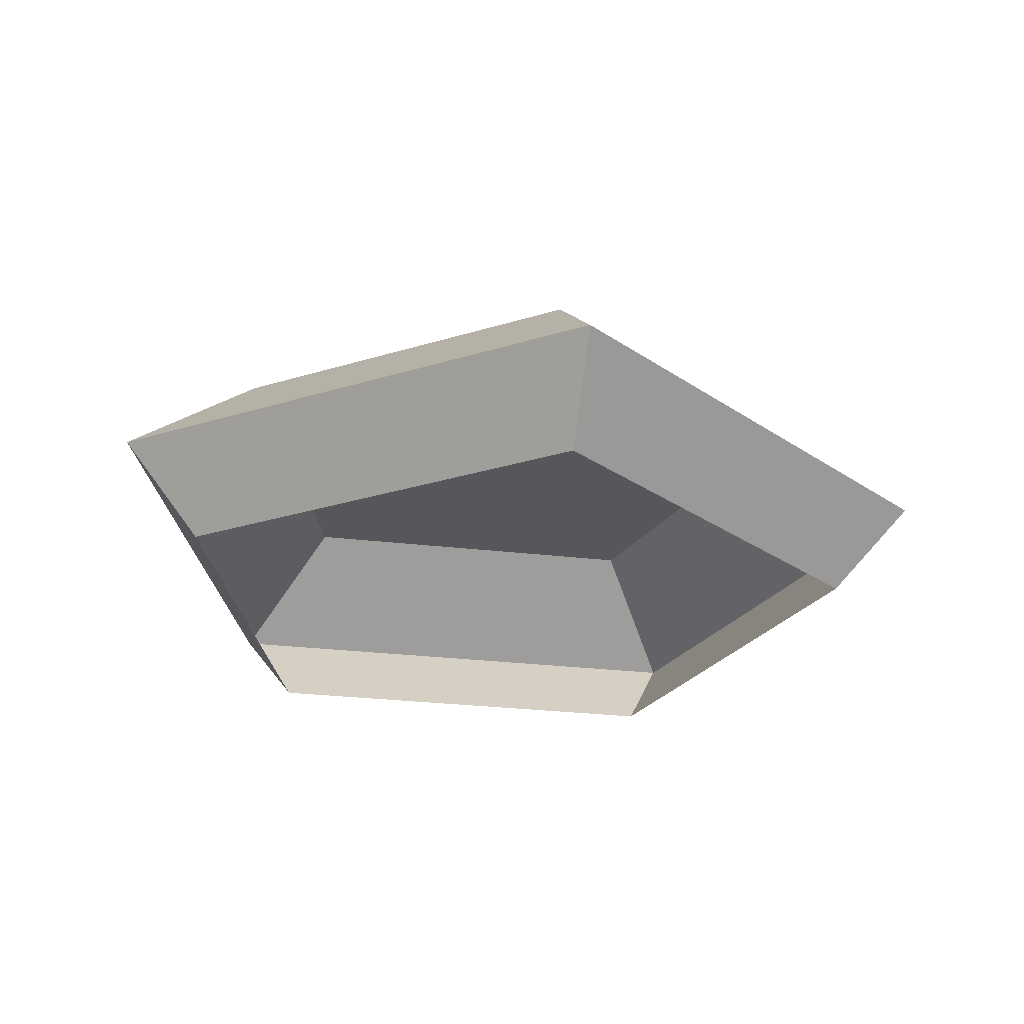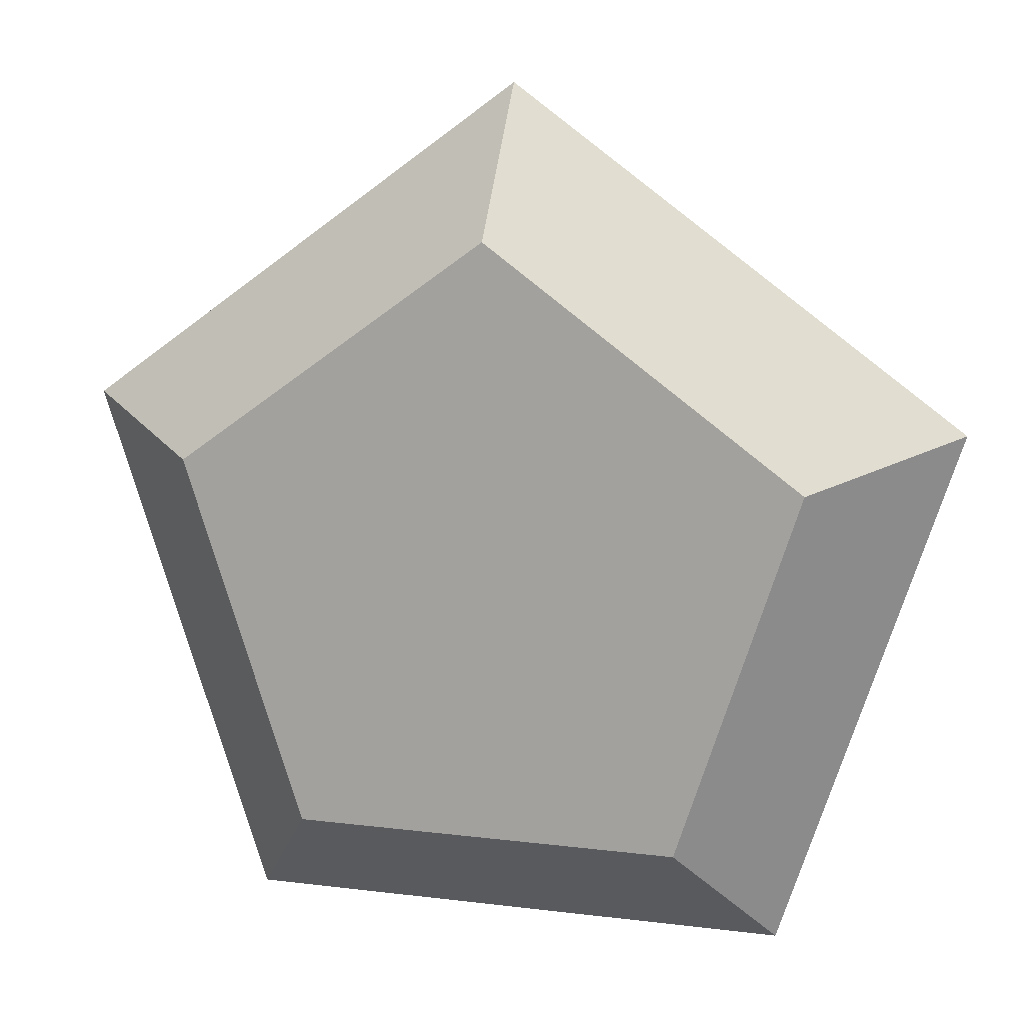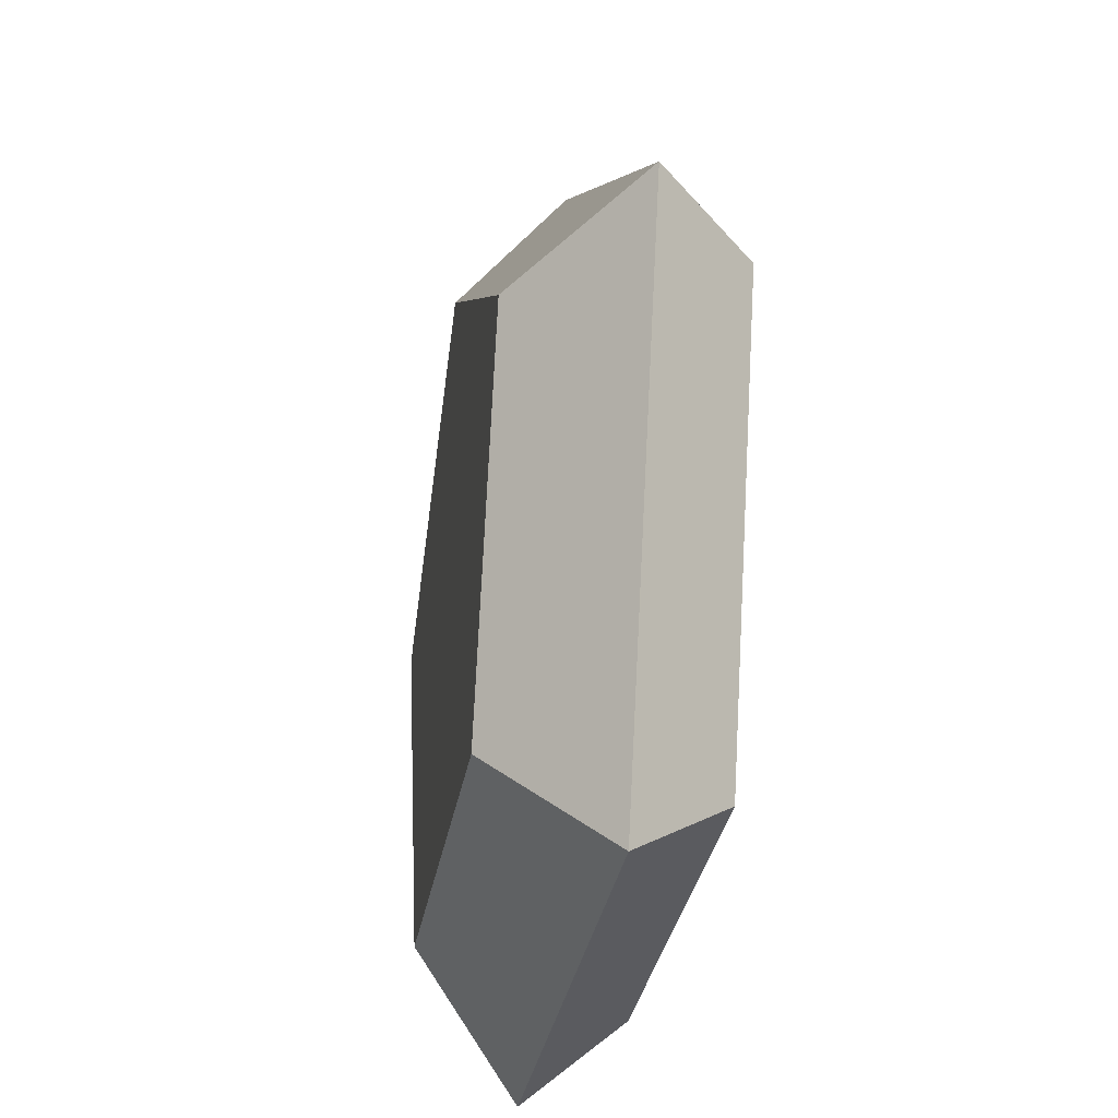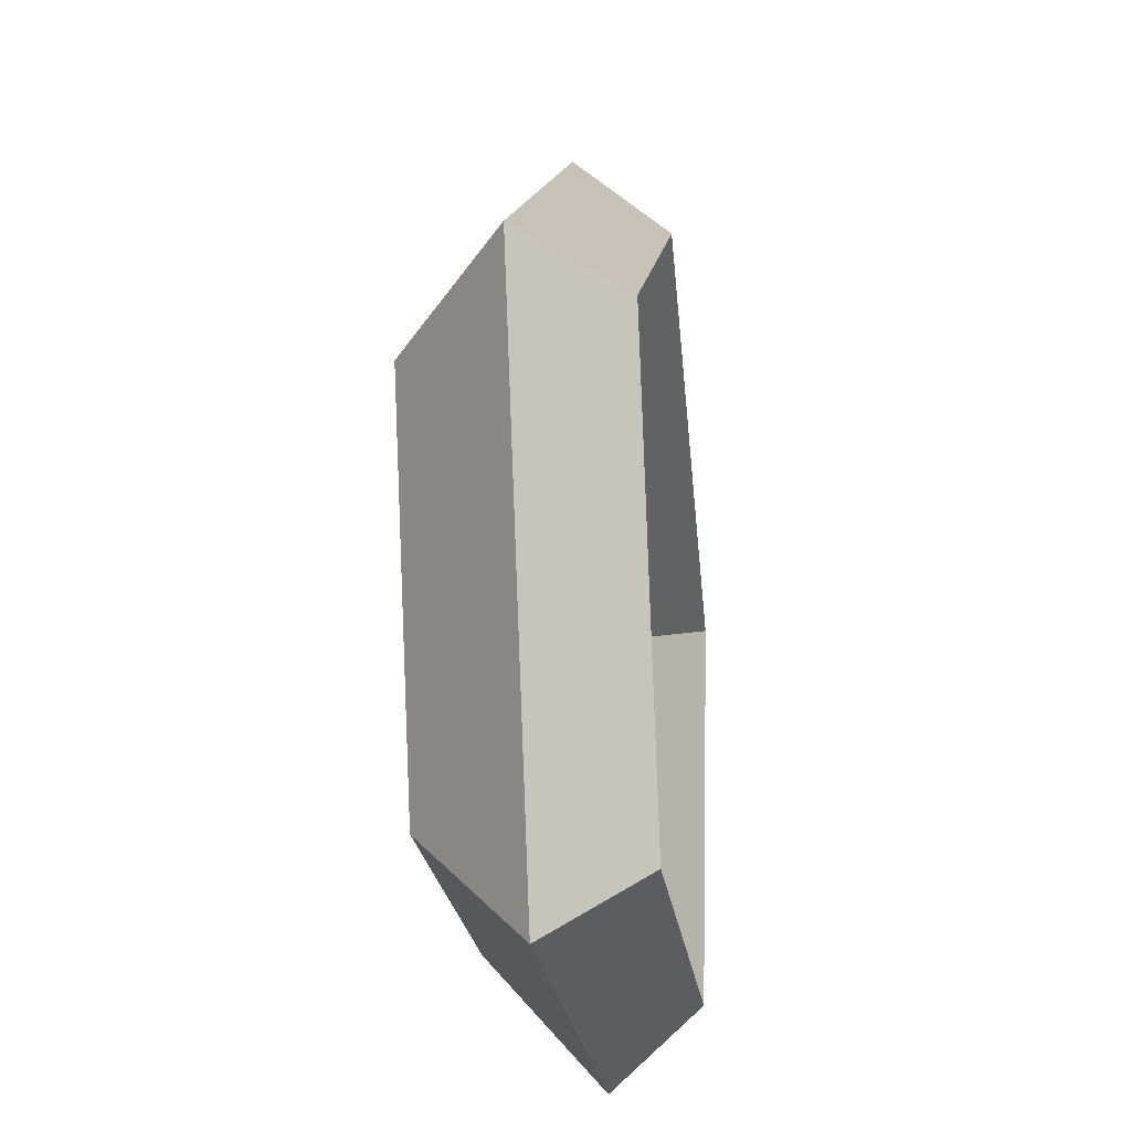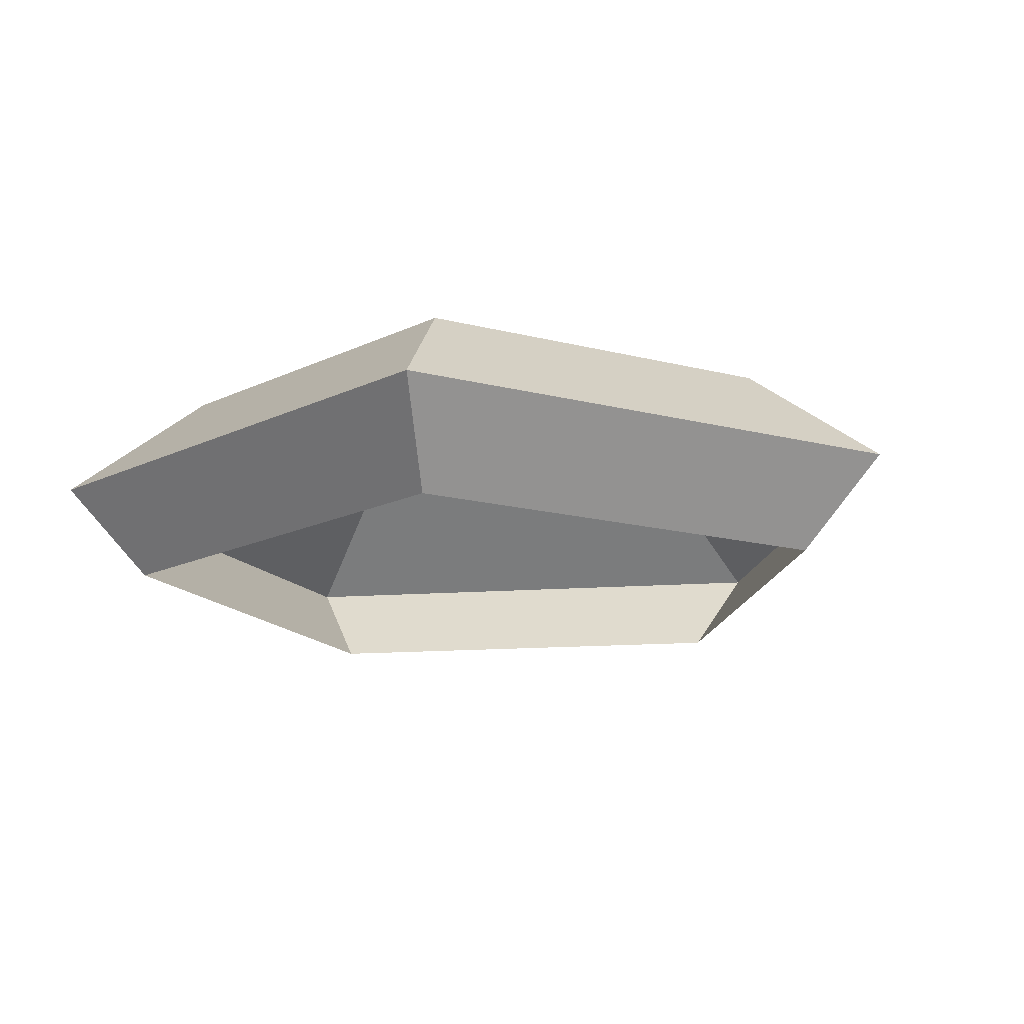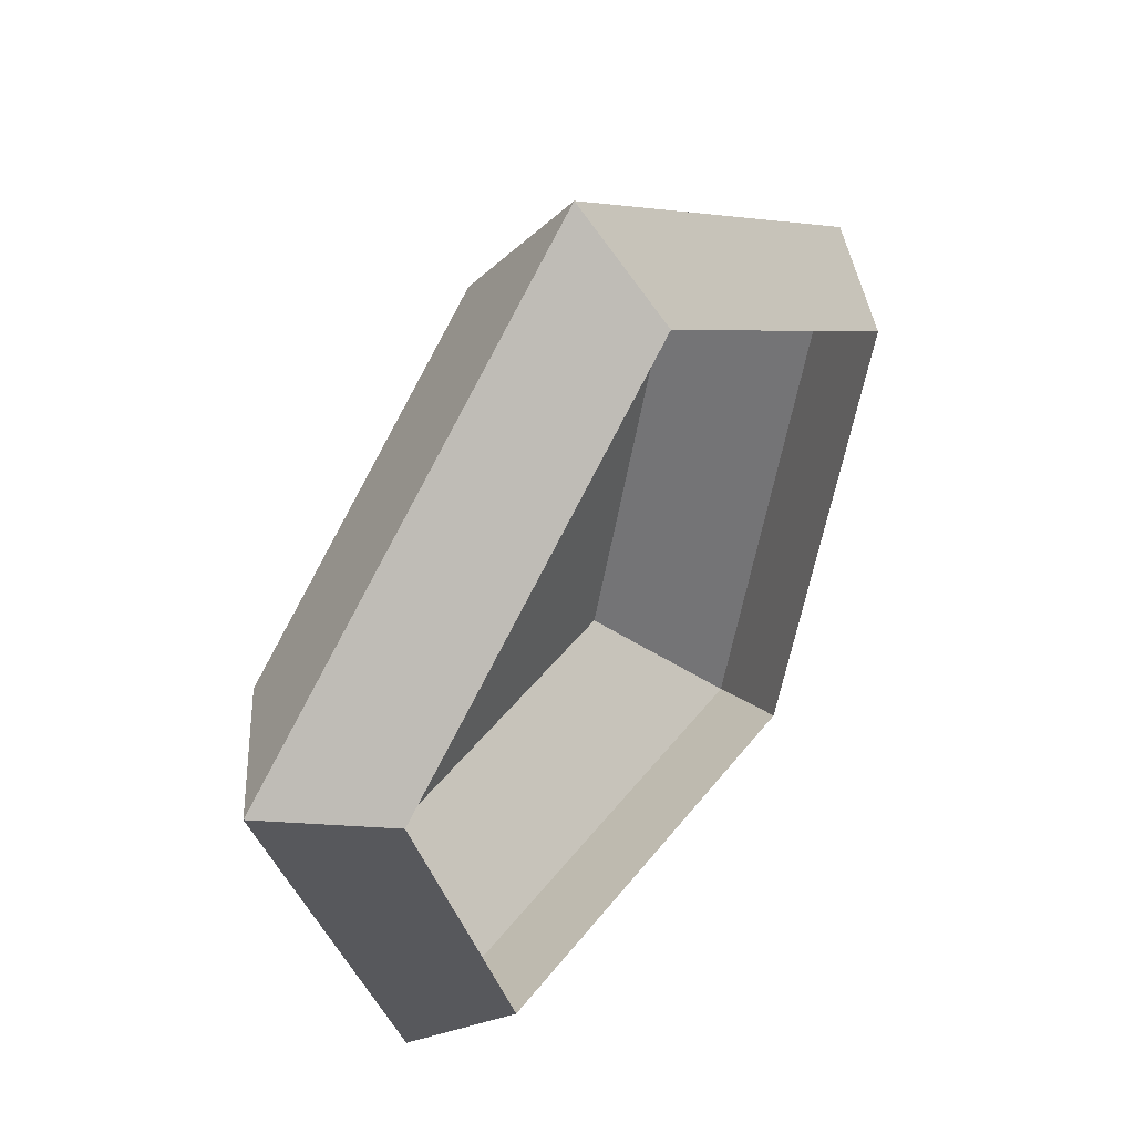
<metadata>
{"format":"obj","ext":"obj","renderer":"f3d","projection":"perspective","resolution":1024,"background":"white","views":[{"elev":-27.3,"azim":-10.5,"up":"+Y"},{"elev":12.9,"azim":-163.9,"up":"+Z"},{"elev":-31.8,"azim":-99.4,"up":"+Z"},{"elev":-22.9,"azim":-83.0,"up":"+Z"},{"elev":-16.4,"azim":-135.7,"up":"+Y"},{"elev":46.6,"azim":-54.5,"up":"+Z"}]}
</metadata>
<code>
o Cone.001
v -0.6998 1.08 0.4553
v -0.2668 1.08 0.1407
v -0.4322 1.08 -0.3683
v -0.9674 1.08 -0.3683
v -1.133 1.08 0.1407
v -0.6998 0.9881 0.3714
v -1.001 1.186 0.09787
v -0.8859 1.186 -0.2562
v -0.5136 1.186 -0.2562
v -0.3986 1.186 0.09787
v -0.6998 1.186 0.3167
v -0.3466 0.9881 0.1148
v -0.4815 0.9881 -0.3004
v -0.9181 0.9881 -0.3004
v -1.053 0.9881 0.1148
f 5 4 14 15
f 1 5 15 6
f 2 1 6 12
f 3 4 8 9
f 3 2 12 13
f 4 3 13 14
f 2 3 9 10
f 4 5 7 8
f 5 1 11 7
f 1 2 10 11
f 11 10 9 8 7

</code>
